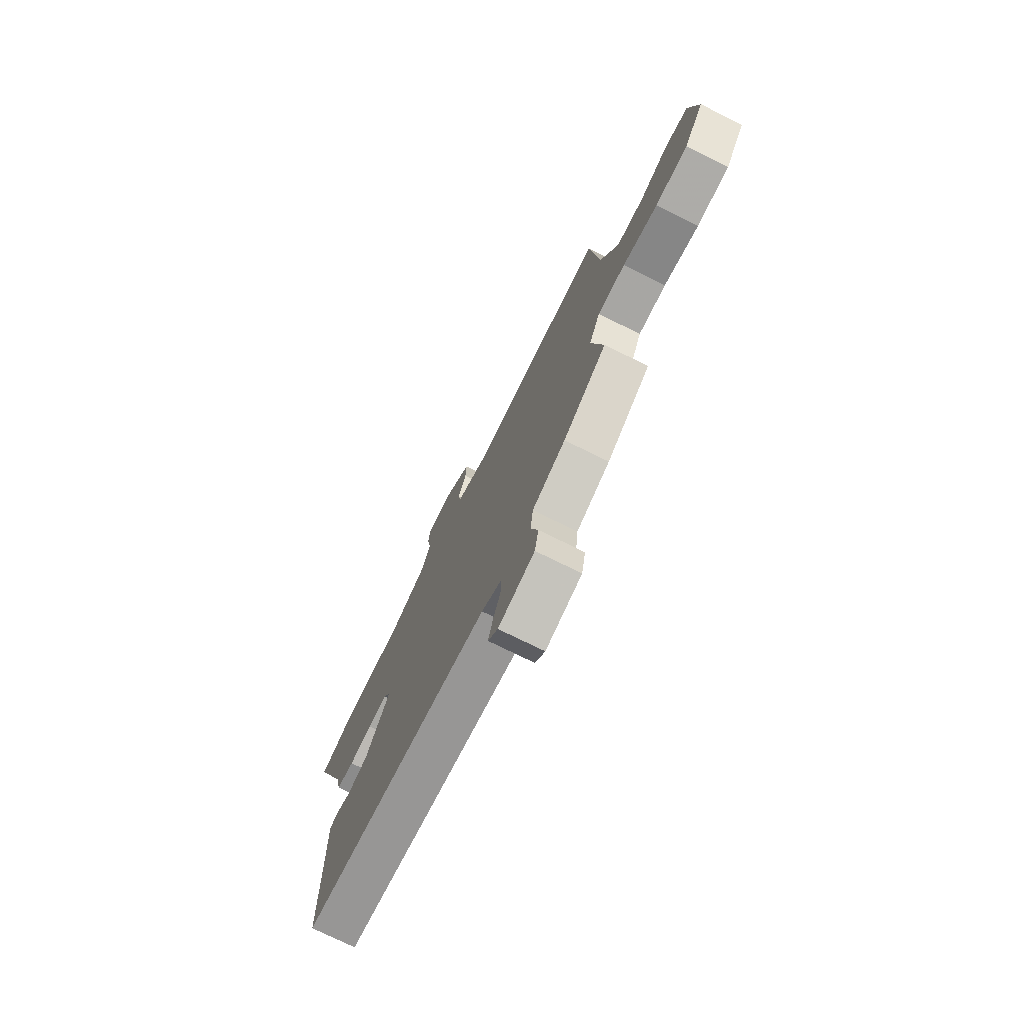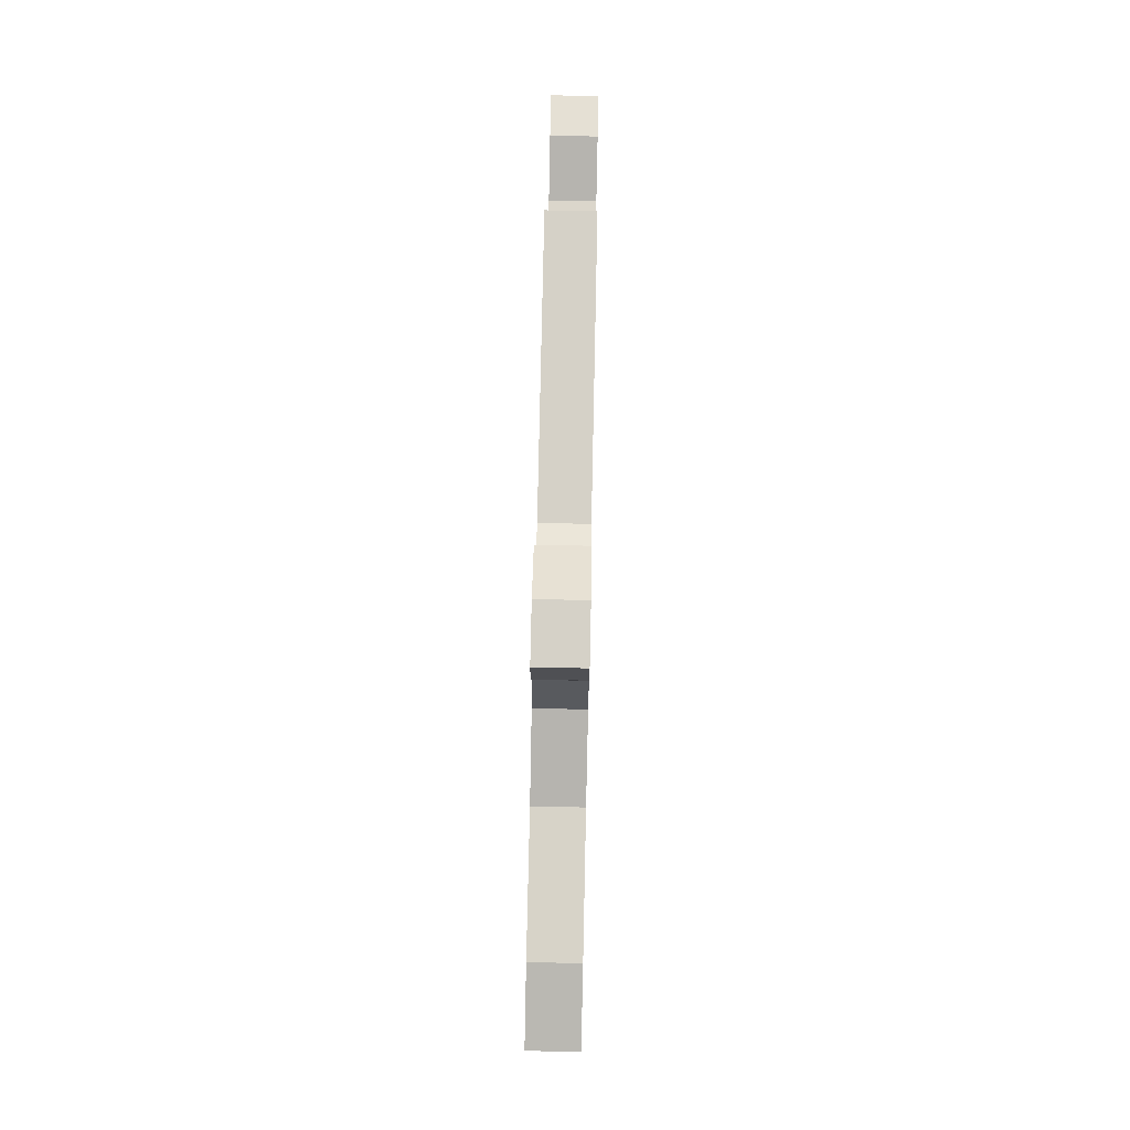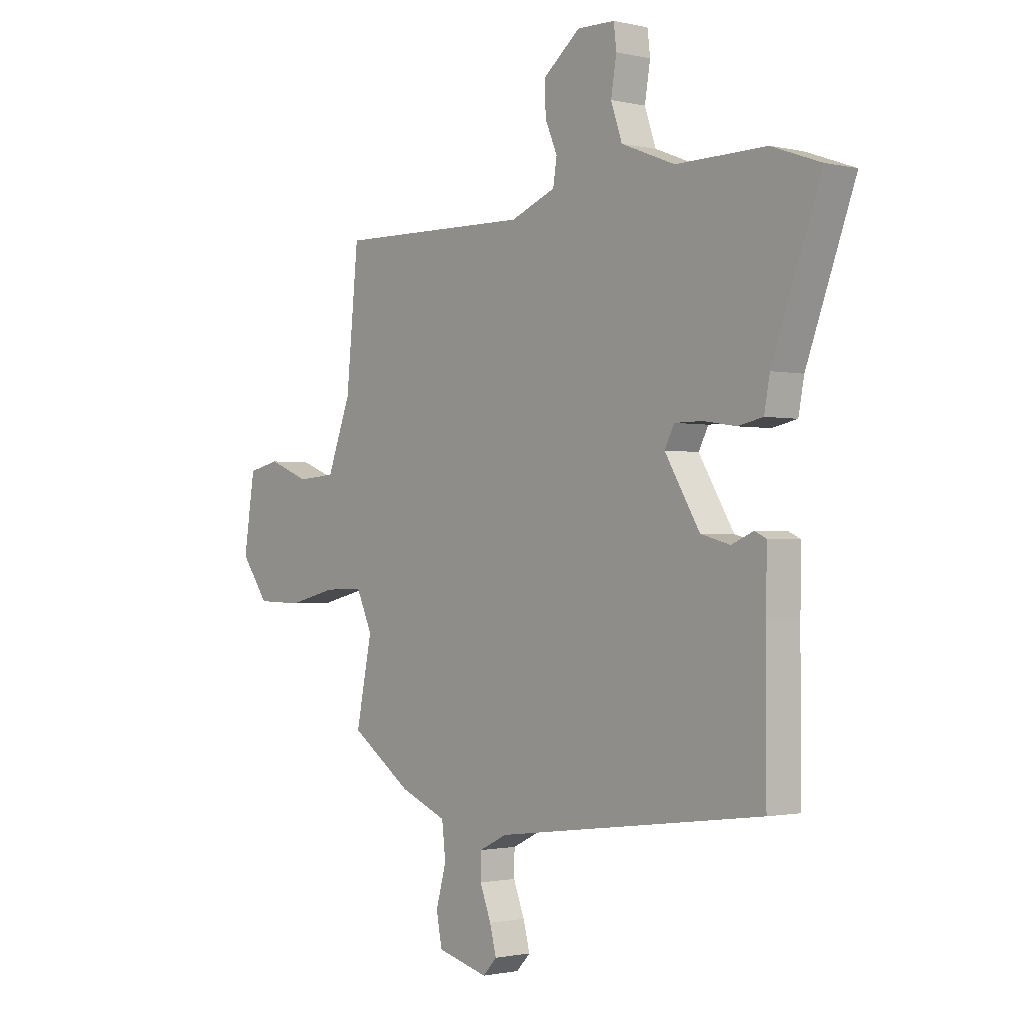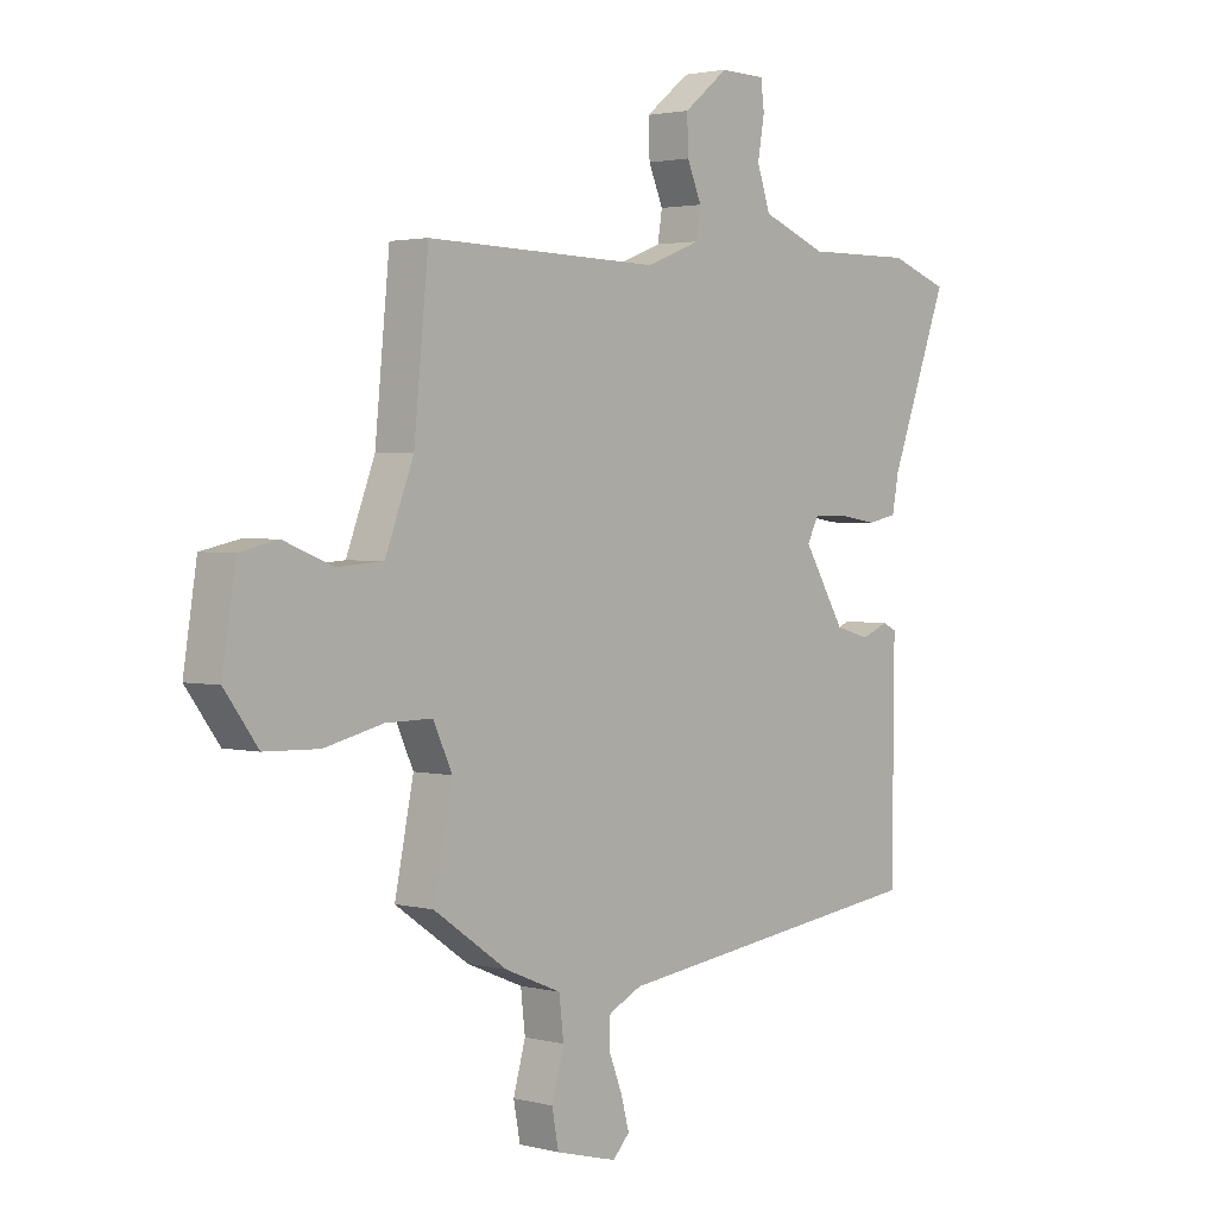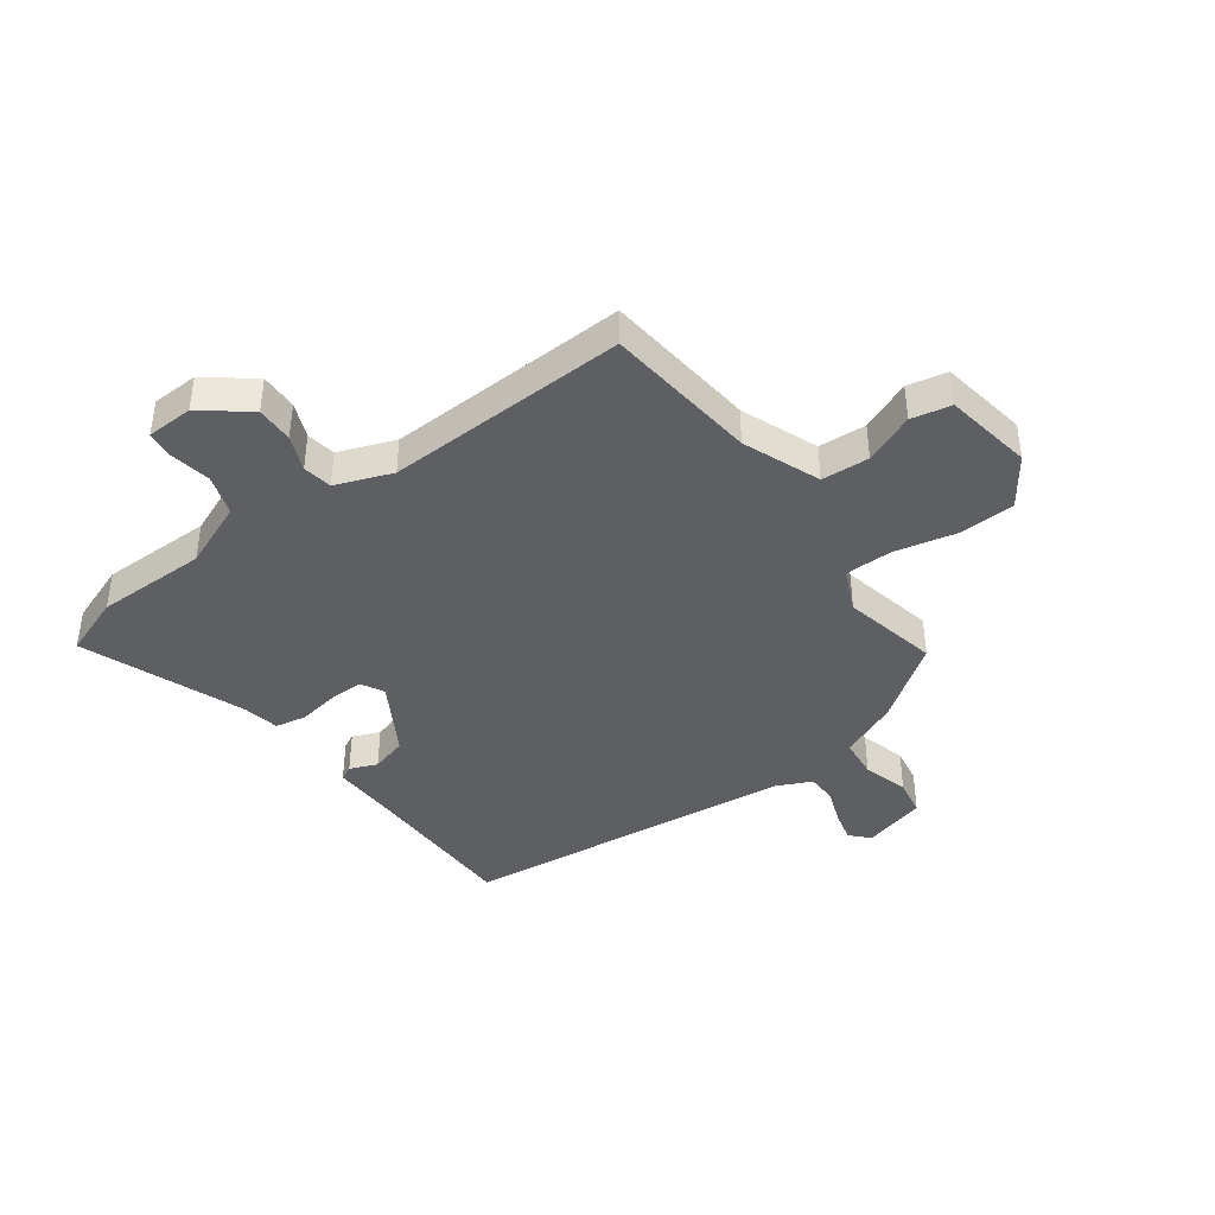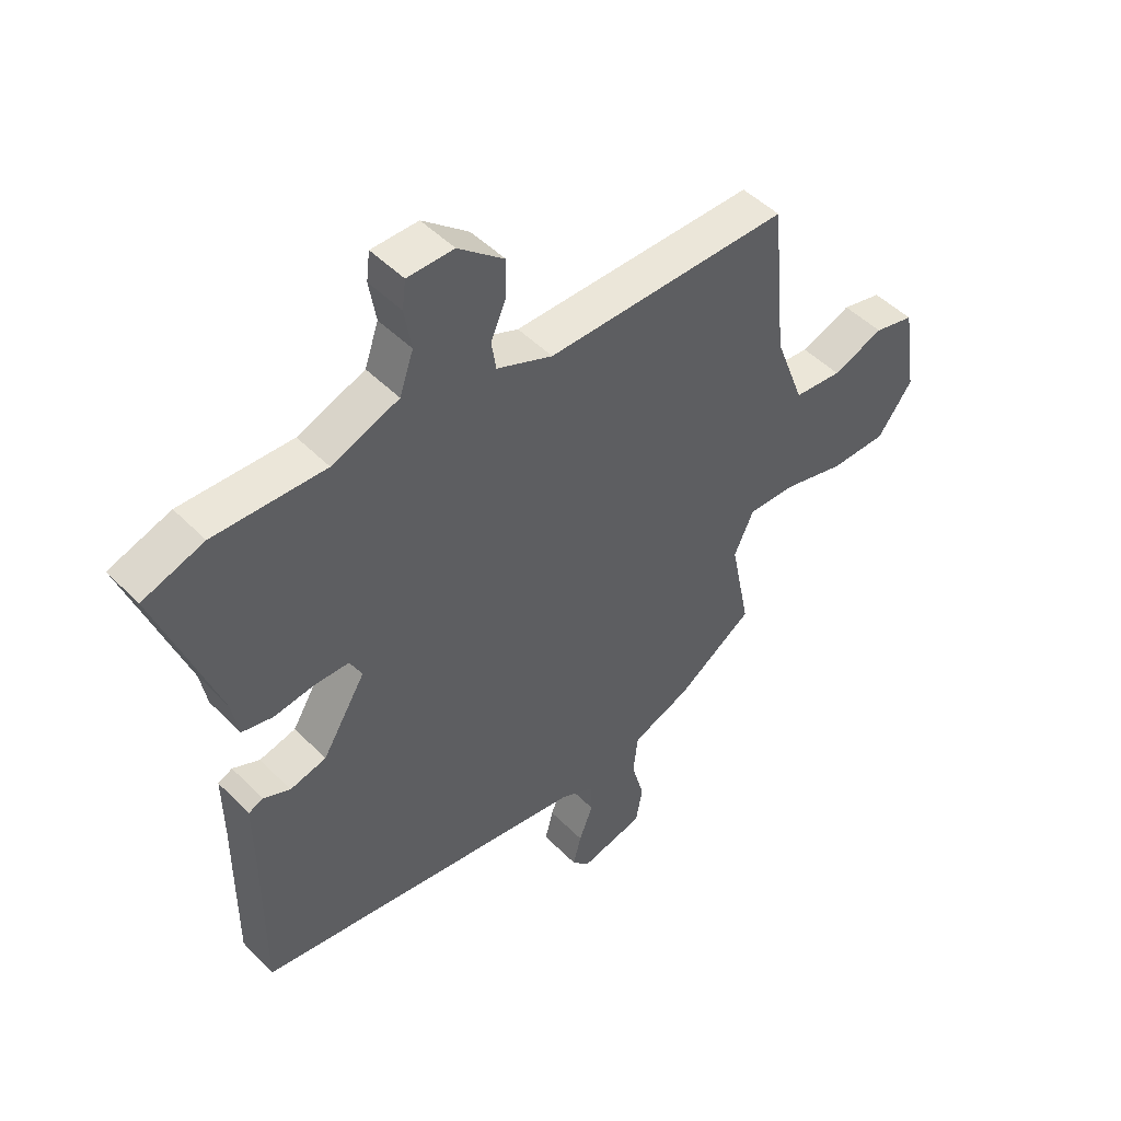
<metadata>
{"format":"obj","ext":"obj","renderer":"f3d","projection":"perspective","resolution":1024,"background":"white","views":[{"elev":-74.9,"azim":63.7,"up":"+Z"},{"elev":77.8,"azim":-88.8,"up":"+Z"},{"elev":-1.4,"azim":-129.8,"up":"+Z"},{"elev":2.3,"azim":131.8,"up":"+Z"},{"elev":-41.3,"azim":36.8,"up":"+Y"},{"elev":47.5,"azim":-41.5,"up":"+Z"}]}
</metadata>
<code>
v 0.487 0.07 -0.371
v 0.355 0.07 -0.463
v 0.254 0.07 -0.505
v 0.246 0.07 -0.575
v 0.268 0.07 -0.654
v 0.256 0.07 -0.718
v 0.146 0.07 -0.747
v 0.116 0.07 -0.715
v 0.13 0.07 -0.661
v 0.154 0.07 -0.599
v 0.153 0.07 -0.547
v 0.093 0.07 -0.518
v -0.485 0.07 -0.445
v -0.485 0.07 -0.169
v -0.487 0.07 -0.054
v -0.462 0.07 -0.042
v -0.415 0.07 -0.062
v -0.352 0.07 -0.045
v -0.277 0.07 0.079
v -0.298 0.07 0.119
v -0.358 0.07 0.119
v -0.428 0.07 0.108
v -0.482 0.07 0.119
v -0.494 0.07 0.183
v -0.599 0.07 0.465
v -0.493 0.07 0.503
v -0.3 0.07 0.501
v -0.184 0.07 0.547
v -0.16 0.07 0.617
v -0.172 0.07 0.688
v -0.166 0.07 0.737
v -0.085 0.07 0.739
v -0.005 0.07 0.675
v -0.007 0.07 0.61
v -0.033 0.07 0.549
v -0.025 0.07 0.498
v 0.072 0.07 0.46
v 0.493 0.07 0.47
v 0.519 0.07 0.203
v 0.57 0.07 0.069
v 0.653 0.07 0.063
v 0.741 0.07 0.098
v 0.81 0.07 0.083
v 0.834 0.07 -0.071
v 0.774 0.07 -0.153
v 0.676 0.07 -0.156
v 0.571 0.07 -0.131
v 0.487 0.07 -0.13
v 0.453 0.07 -0.204
v 0.487 0 -0.371
v 0.355 0 -0.463
v 0.254 0 -0.505
v 0.246 0 -0.575
v 0.268 0 -0.654
v 0.256 0 -0.718
v 0.146 0 -0.747
v 0.116 0 -0.715
v 0.13 0 -0.661
v 0.154 0 -0.599
v 0.153 0 -0.547
v 0.093 0 -0.518
v -0.485 0 -0.445
v -0.485 0 -0.169
v -0.487 0 -0.054
v -0.462 0 -0.042
v -0.415 0 -0.062
v -0.352 0 -0.045
v -0.277 0 0.079
v -0.298 0 0.119
v -0.358 0 0.119
v -0.428 0 0.108
v -0.482 0 0.119
v -0.494 0 0.183
v -0.599 0 0.465
v -0.493 0 0.503
v -0.3 0 0.501
v -0.184 0 0.547
v -0.16 0 0.617
v -0.172 0 0.688
v -0.166 0 0.737
v -0.085 0 0.739
v -0.005 0 0.675
v -0.007 0 0.61
v -0.033 0 0.549
v -0.025 0 0.498
v 0.072 0 0.46
v 0.493 0 0.47
v 0.519 0 0.203
v 0.57 0 0.069
v 0.653 0 0.063
v 0.741 0 0.098
v 0.81 0 0.083
v 0.834 0 -0.071
v 0.774 0 -0.153
v 0.676 0 -0.156
v 0.571 0 -0.131
v 0.487 0 -0.13
v 0.453 0 -0.204
f 44 45 46 47
f 44 47 48
f 41 42 43 44
f 40 41 44 48
f 39 40 48 49
f 37 38 39 49
f 32 33 34 35
f 32 35 36
f 29 30 31 32
f 28 29 32 36
f 27 28 36 37
f 24 25 26 27
f 21 22 23 24
f 20 21 24 27
f 19 20 27 37
f 14 15 16 17
f 12 13 14 17
f 11 12 17 18
f 7 8 9 10
f 5 6 7 10
f 4 5 10 11
f 3 4 11 18
f 18 19 37 49
f 3 18 49
f 1 2 3 49
f 96 95 94 93
f 97 96 93
f 93 92 91 90
f 97 93 90 89
f 98 97 89 88
f 98 88 87 86
f 84 83 82 81
f 85 84 81
f 81 80 79 78
f 85 81 78 77
f 86 85 77 76
f 76 75 74 73
f 73 72 71 70
f 76 73 70 69
f 86 76 69 68
f 66 65 64 63
f 66 63 62 61
f 67 66 61 60
f 59 58 57 56
f 59 56 55 54
f 60 59 54 53
f 67 60 53 52
f 98 86 68 67
f 98 67 52
f 98 52 51 50
f 1 50 51 2
f 2 51 52 3
f 3 52 53 4
f 4 53 54 5
f 5 54 55 6
f 6 55 56 7
f 7 56 57 8
f 8 57 58 9
f 9 58 59 10
f 10 59 60 11
f 11 60 61 12
f 12 61 62 13
f 13 62 63 14
f 14 63 64 15
f 15 64 65 16
f 16 65 66 17
f 17 66 67 18
f 18 67 68 19
f 19 68 69 20
f 20 69 70 21
f 21 70 71 22
f 22 71 72 23
f 23 72 73 24
f 24 73 74 25
f 25 74 75 26
f 26 75 76 27
f 27 76 77 28
f 28 77 78 29
f 29 78 79 30
f 30 79 80 31
f 31 80 81 32
f 32 81 82 33
f 33 82 83 34
f 34 83 84 35
f 35 84 85 36
f 36 85 86 37
f 37 86 87 38
f 38 87 88 39
f 39 88 89 40
f 40 89 90 41
f 41 90 91 42
f 42 91 92 43
f 43 92 93 44
f 44 93 94 45
f 45 94 95 46
f 46 95 96 47
f 47 96 97 48
f 48 97 98 49
f 49 98 50 1

</code>
